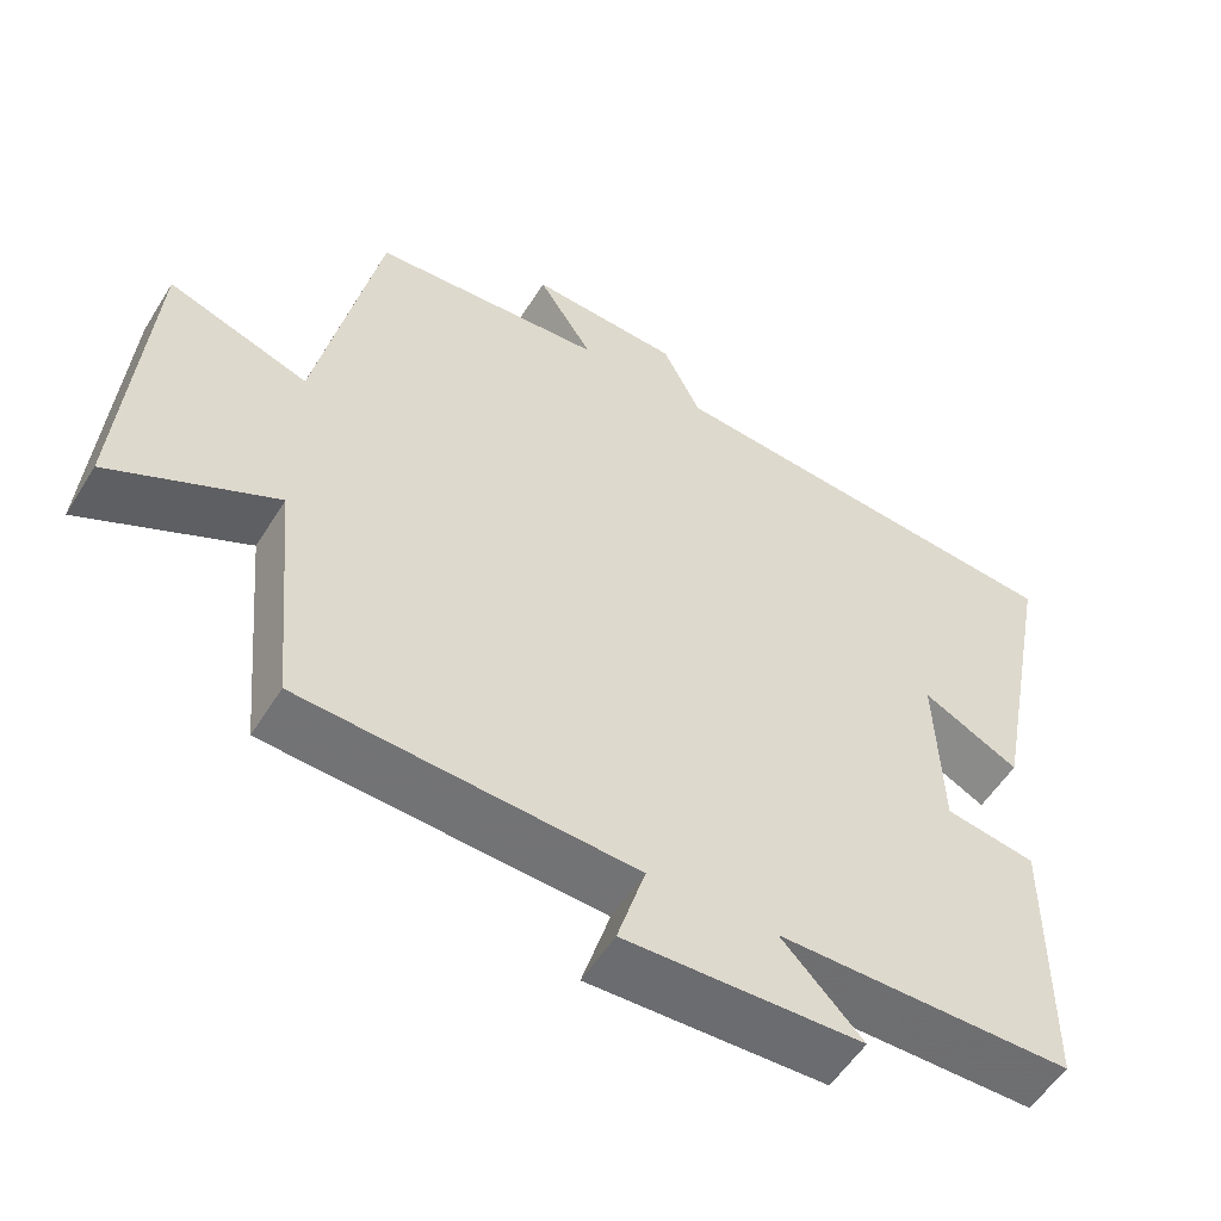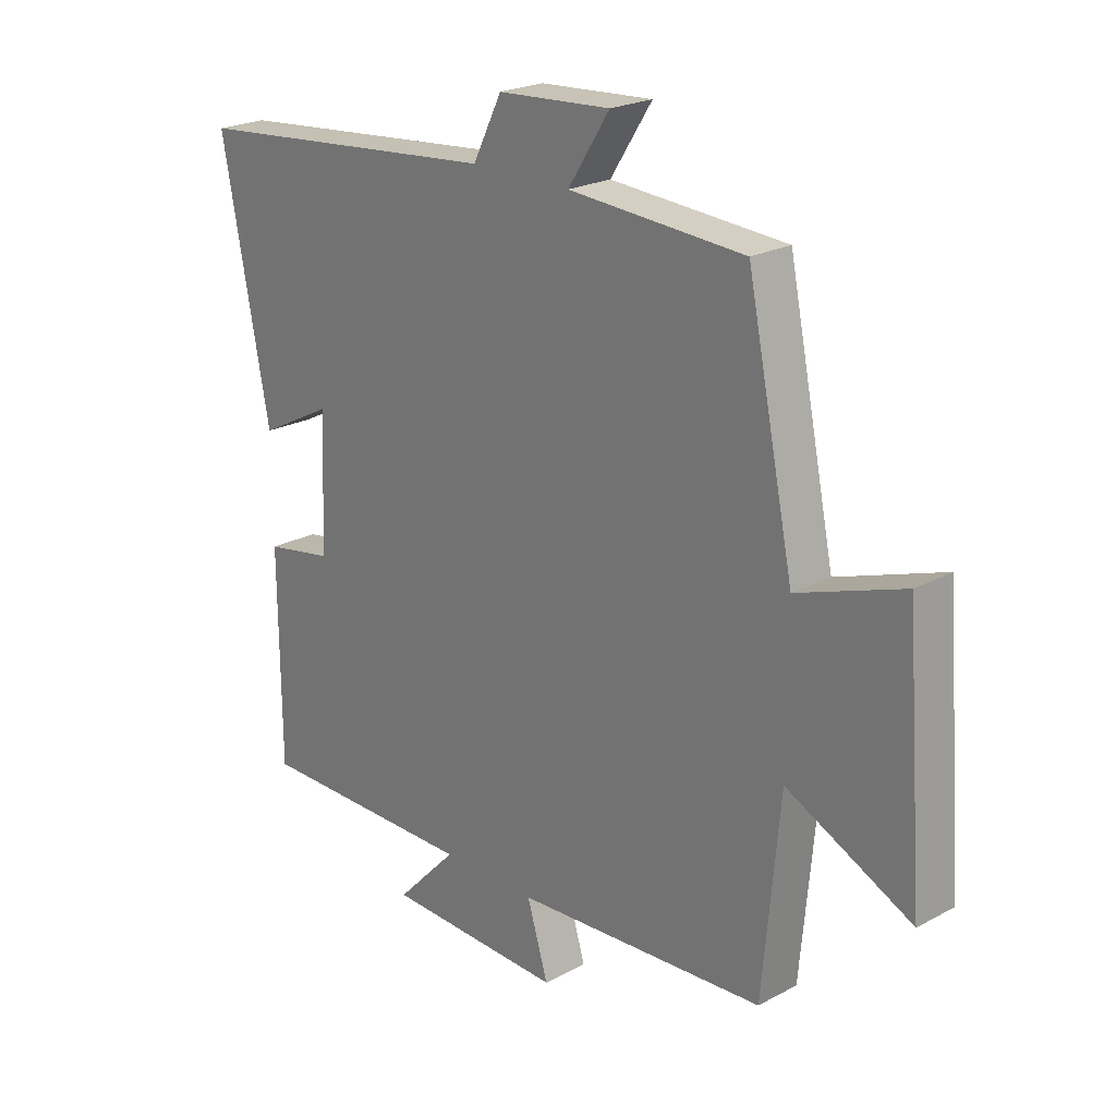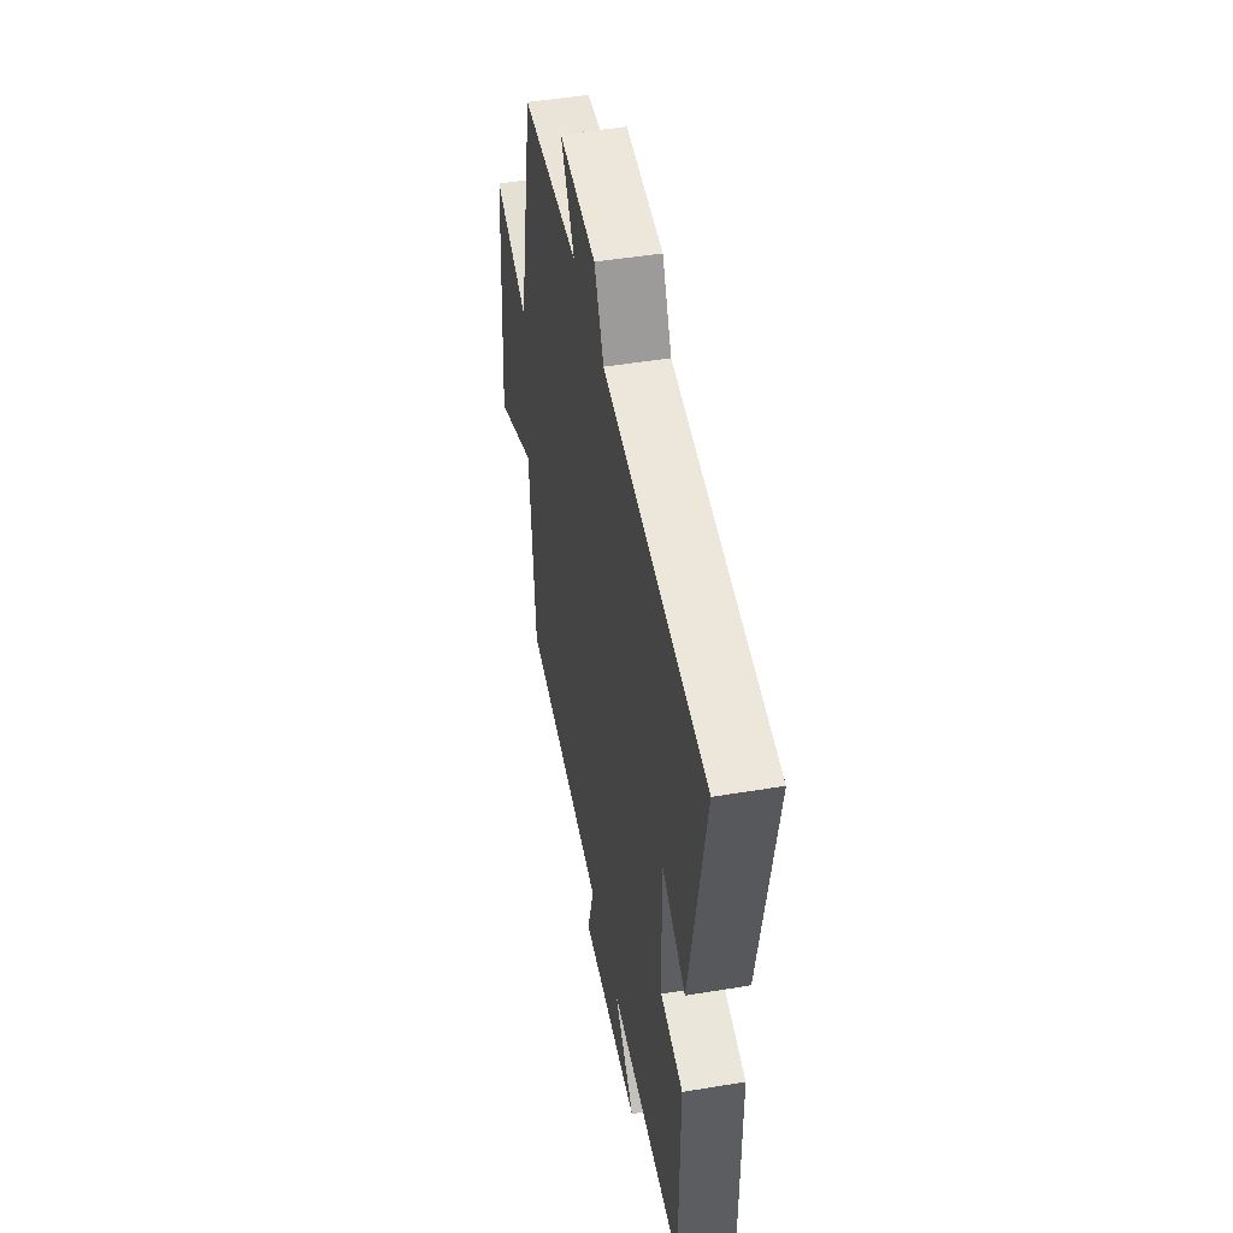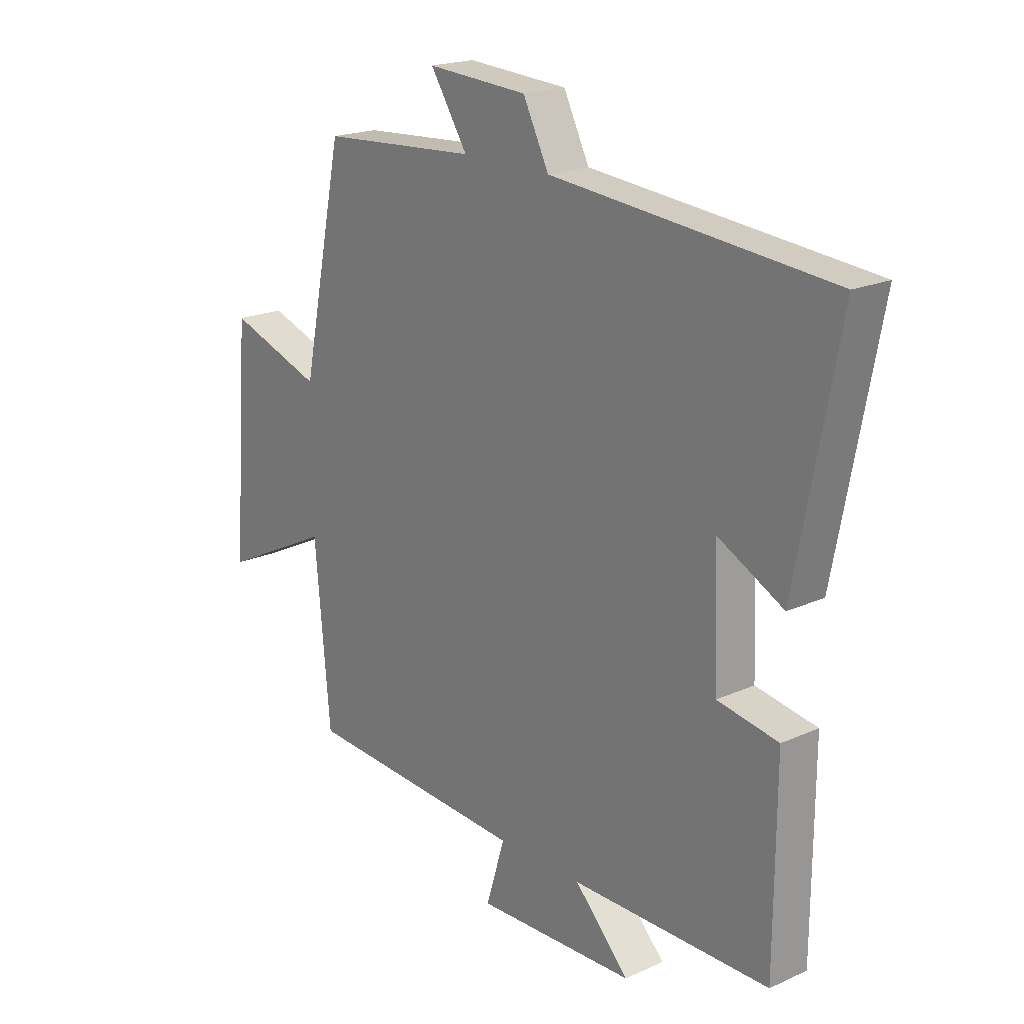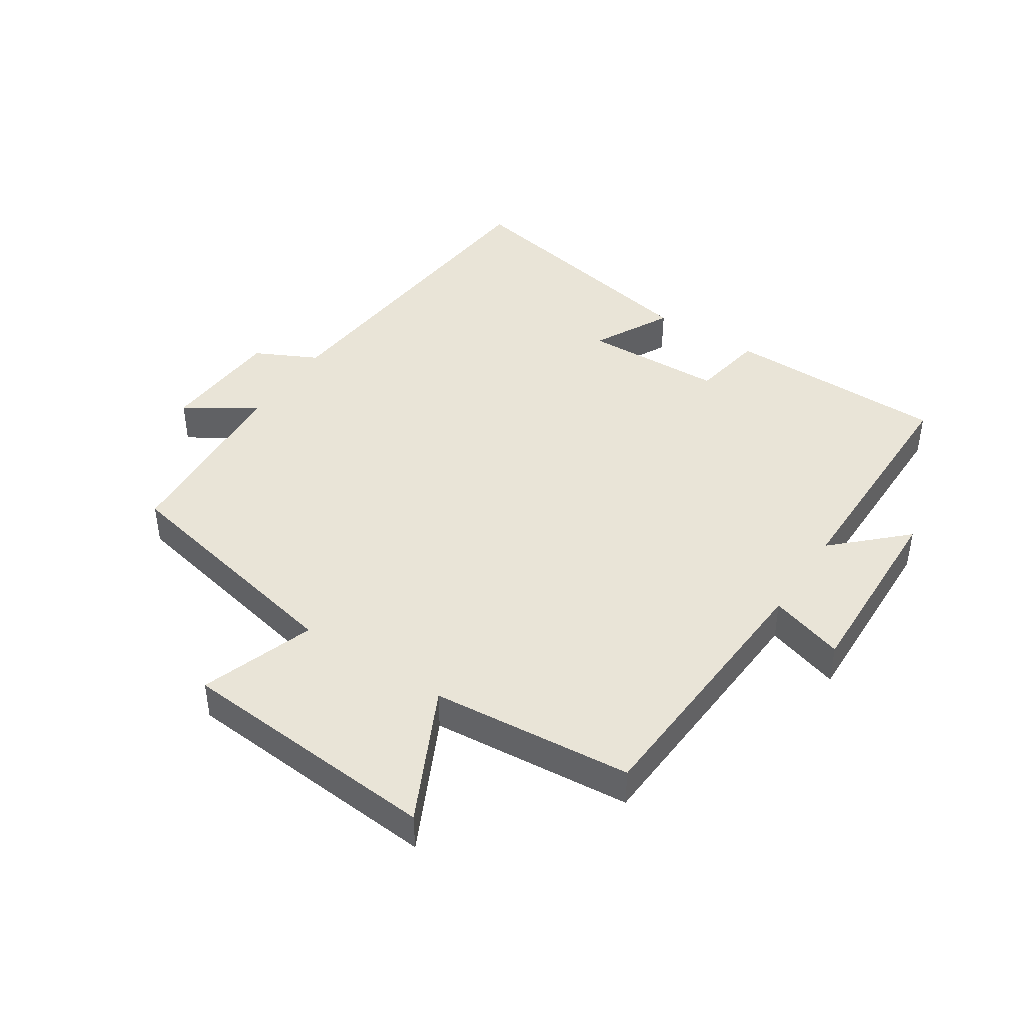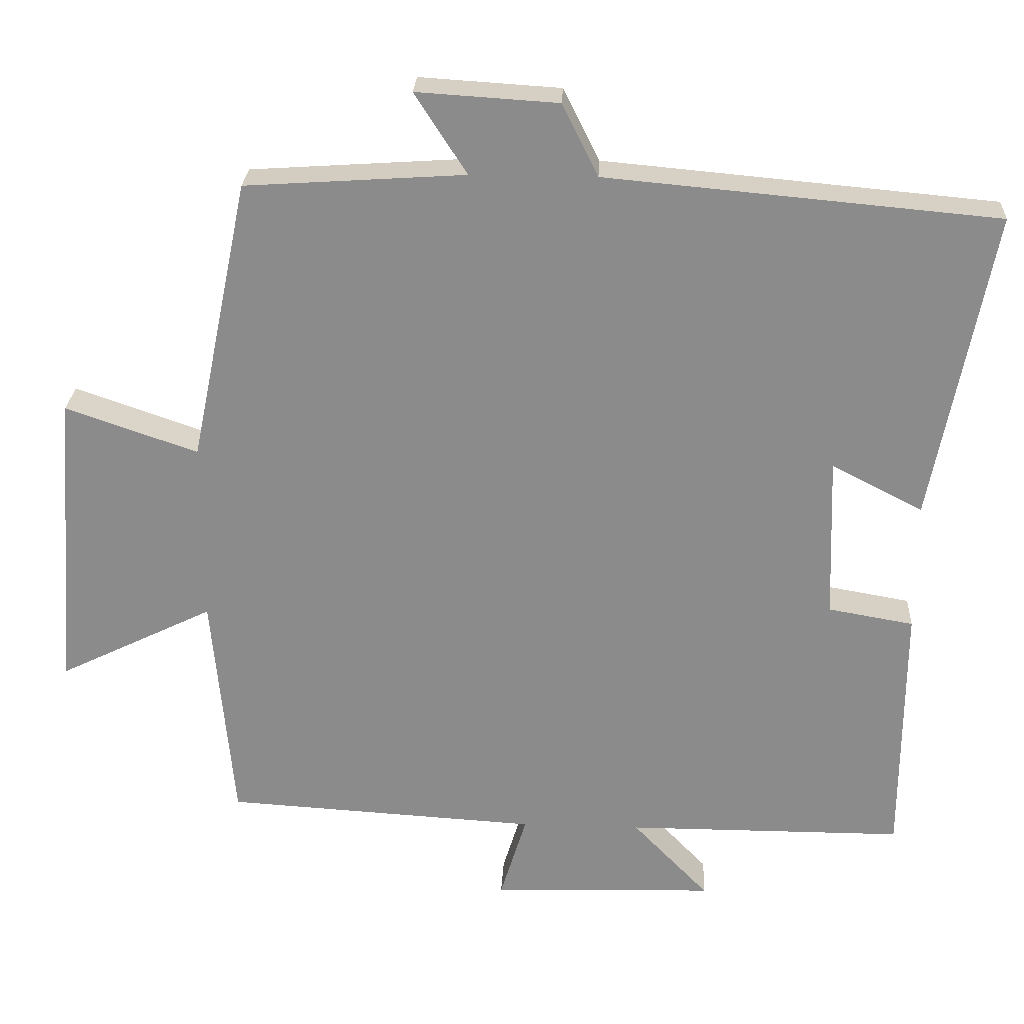
<metadata>
{"format":"obj","ext":"obj","renderer":"f3d","projection":"perspective","resolution":1024,"background":"white","views":[{"elev":-54.5,"azim":148.7,"up":"+Z"},{"elev":22.5,"azim":47.2,"up":"+Z"},{"elev":47.4,"azim":-100.7,"up":"+Z"},{"elev":19.7,"azim":-129.9,"up":"+Z"},{"elev":43.3,"azim":123.4,"up":"+Y"},{"elev":25.7,"azim":-177.0,"up":"+Z"}]}
</metadata>
<code>
v 0.42 0.07 0.48
v 0.5 0.07 0.094
v 0.68 0.07 0.156
v 0.712 0.07 -0.26
v 0.5 0.07 -0.156
v 0.471 0.07 -0.475
v 0.044 0.07 -0.5
v 0.08 0.07 -0.618
v -0.224 0.07 -0.608
v -0.12 0.07 -0.5
v -0.498 0.07 -0.499
v -0.5 0.07 -0.148
v -0.384 0.07 -0.128
v -0.376 0.07 0.094
v -0.5 0.07 0.03
v -0.581 0.07 0.452
v -0.049 0.07 0.5
v 0 0.07 0.598
v 0.192 0.07 0.61
v 0.121 0.07 0.5
v 0.42 0 0.48
v 0.5 0 0.094
v 0.68 0 0.156
v 0.712 0 -0.26
v 0.5 0 -0.156
v 0.471 0 -0.475
v 0.044 0 -0.5
v 0.08 0 -0.618
v -0.224 0 -0.608
v -0.12 0 -0.5
v -0.498 0 -0.499
v -0.5 0 -0.148
v -0.384 0 -0.128
v -0.376 0 0.094
v -0.5 0 0.03
v -0.581 0 0.452
v -0.049 0 0.5
v 0 0 0.598
v 0.192 0 0.61
v 0.121 0 0.5
f 17 18 19 20
f 17 20 1 2
f 14 15 16 17
f 13 14 17 2
f 10 11 12 13
f 10 13 2
f 7 8 9 10
f 5 6 7 10
f 5 10 2 3
f 3 4 5
f 40 39 38 37
f 22 21 40 37
f 37 36 35 34
f 22 37 34 33
f 33 32 31 30
f 22 33 30
f 30 29 28 27
f 30 27 26 25
f 23 22 30 25
f 25 24 23
f 1 21 22 2
f 2 22 23 3
f 3 23 24 4
f 4 24 25 5
f 5 25 26 6
f 6 26 27 7
f 7 27 28 8
f 8 28 29 9
f 9 29 30 10
f 10 30 31 11
f 11 31 32 12
f 12 32 33 13
f 13 33 34 14
f 14 34 35 15
f 15 35 36 16
f 16 36 37 17
f 17 37 38 18
f 18 38 39 19
f 19 39 40 20
f 20 40 21 1

</code>
